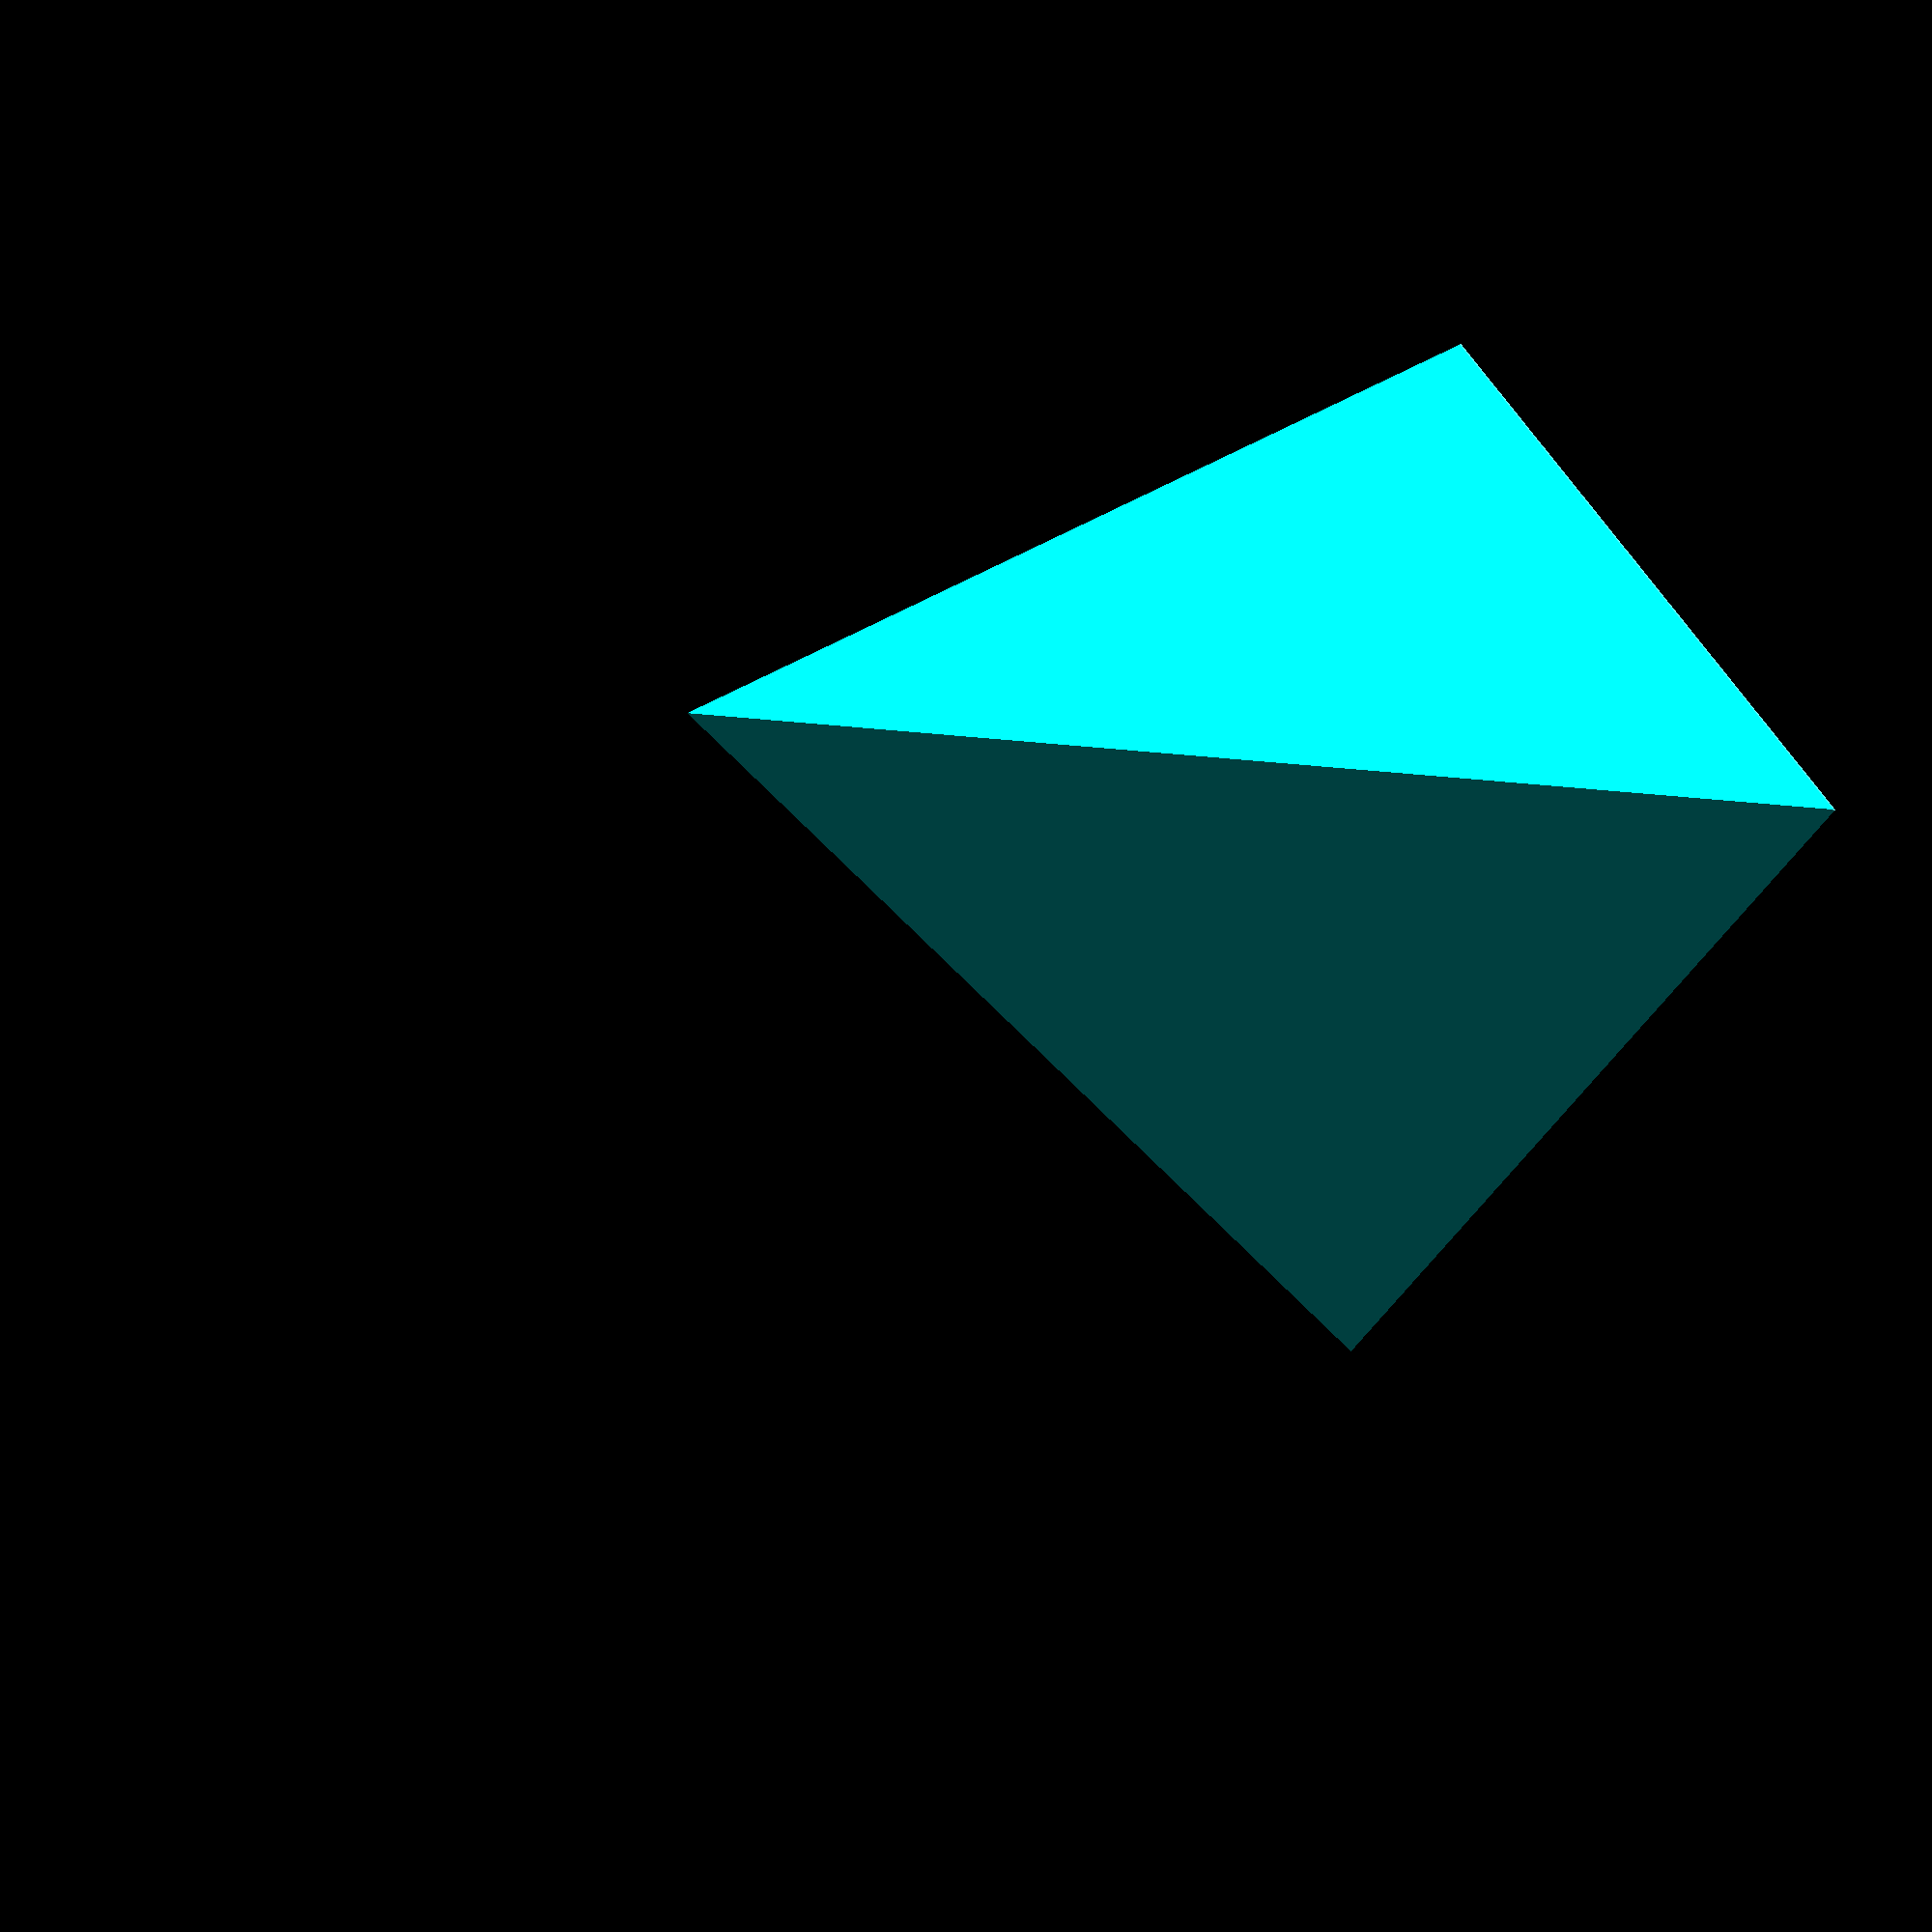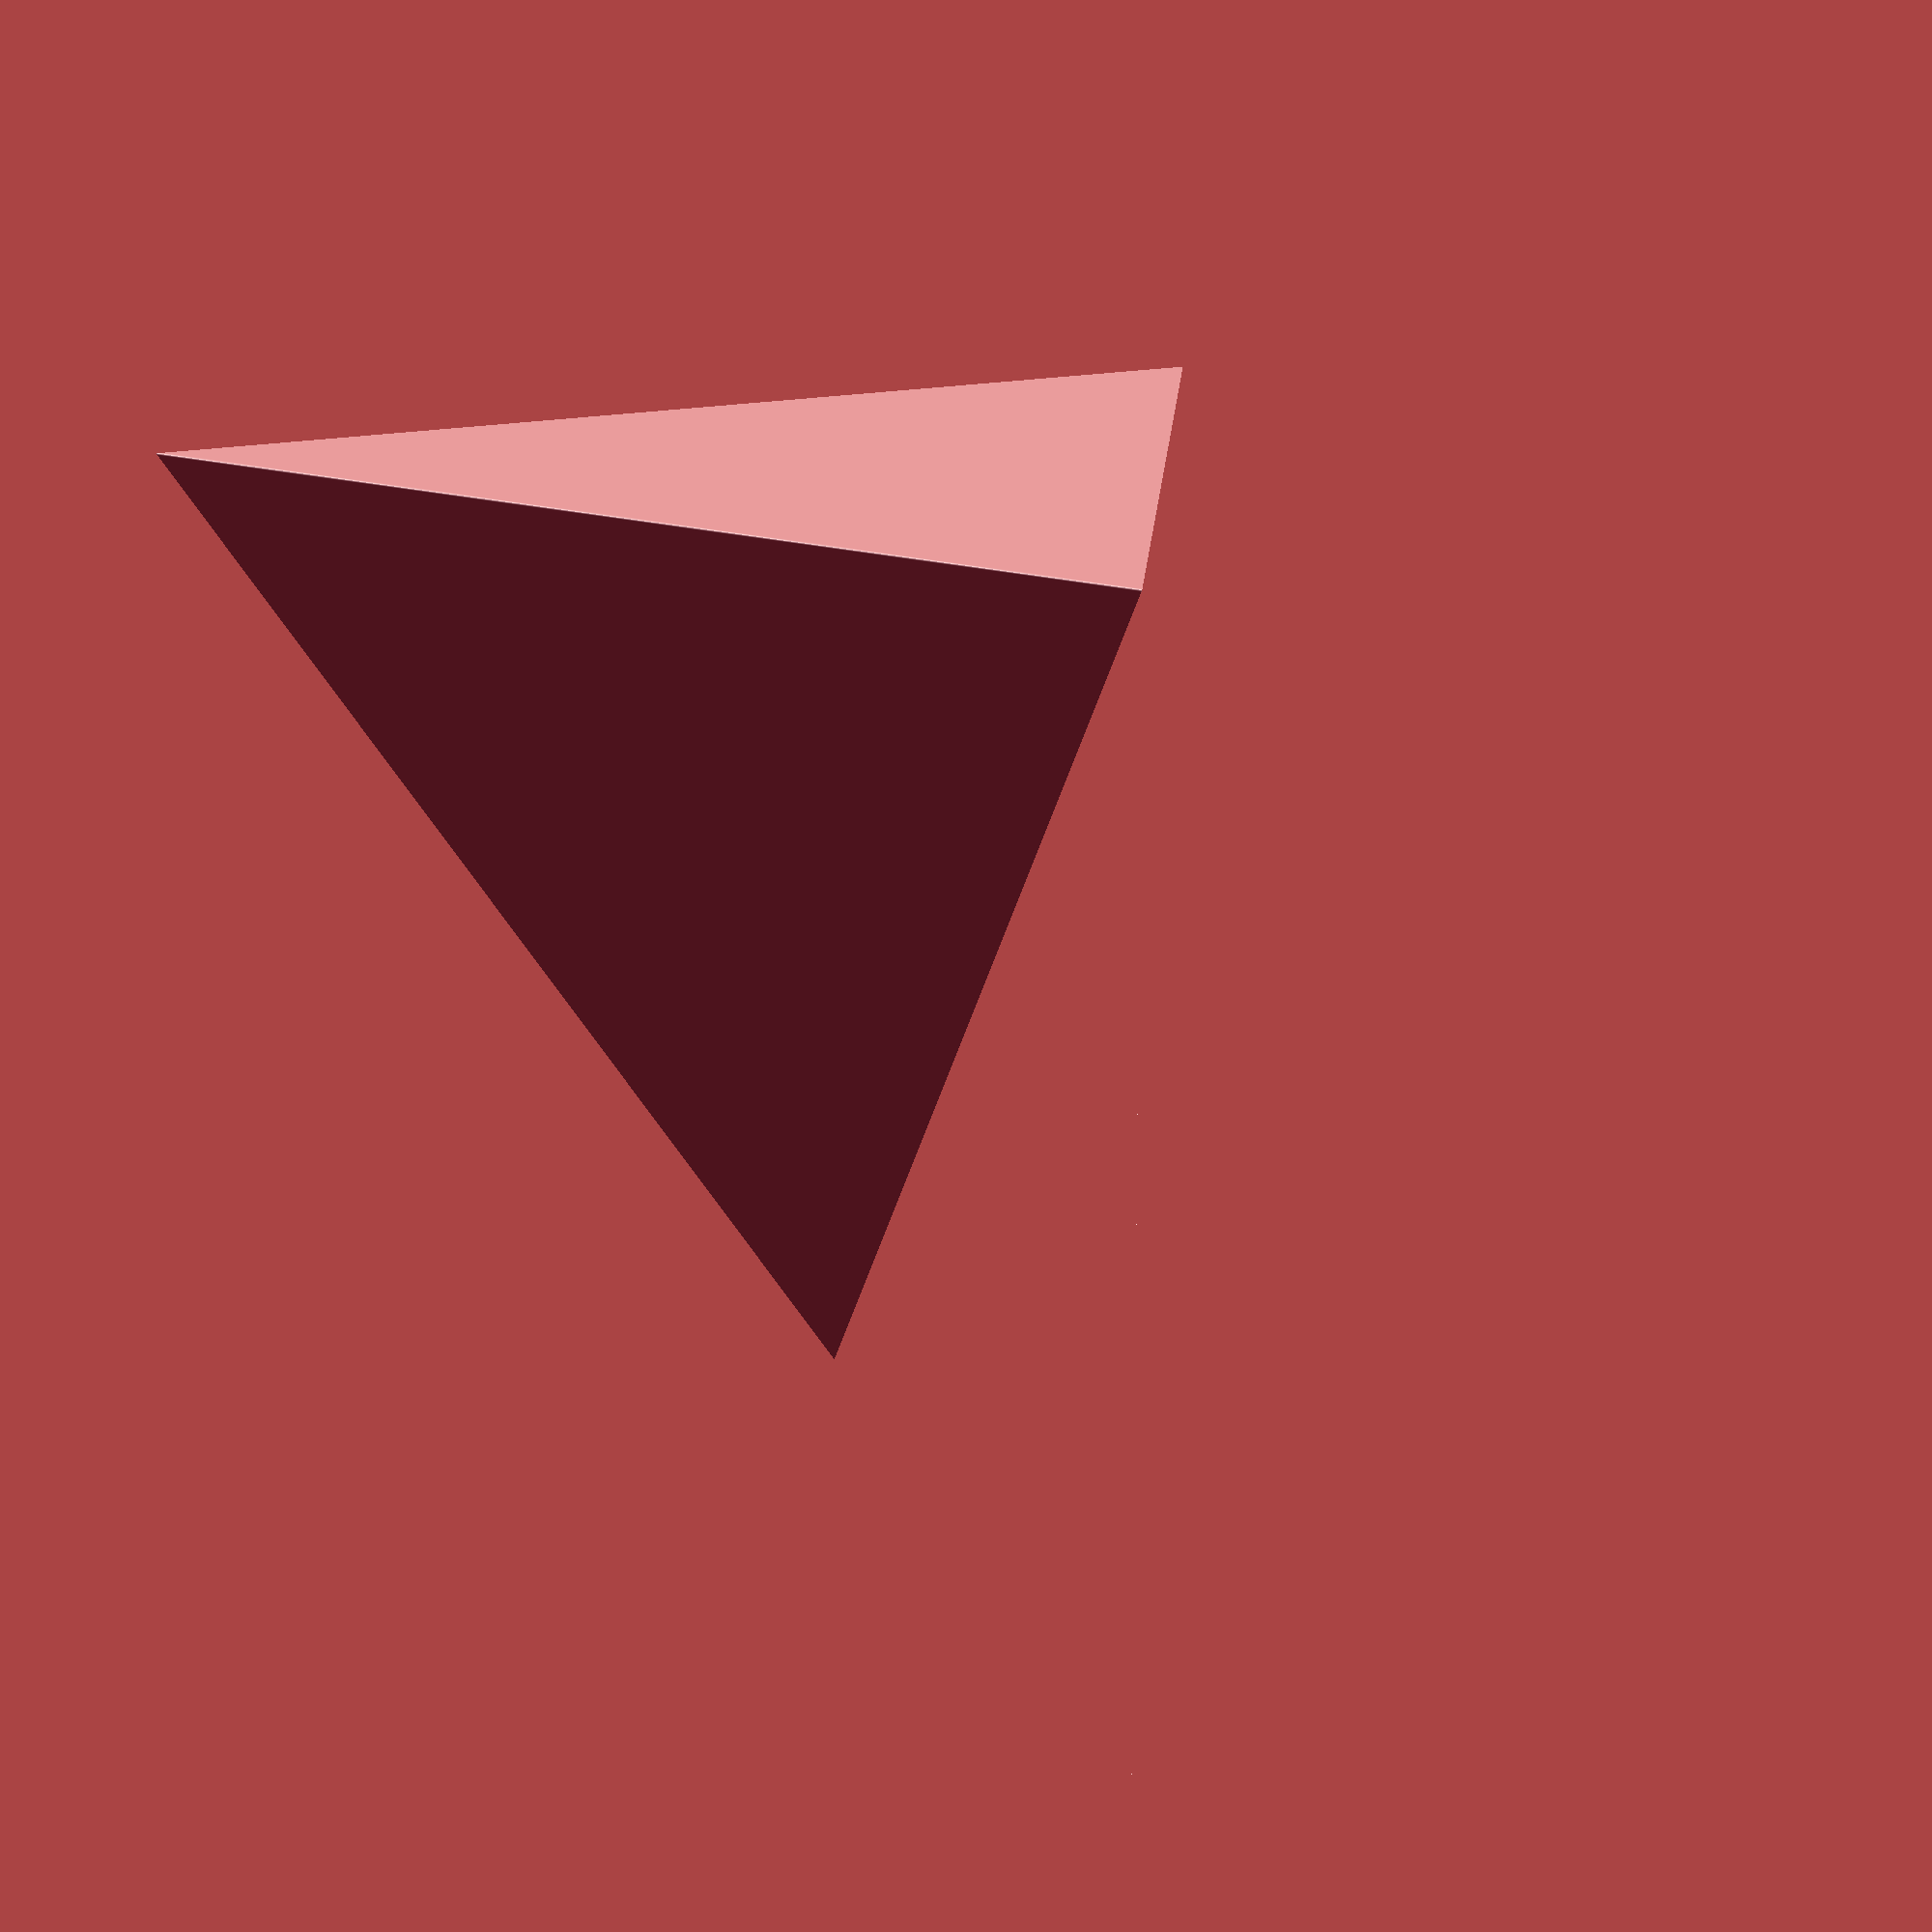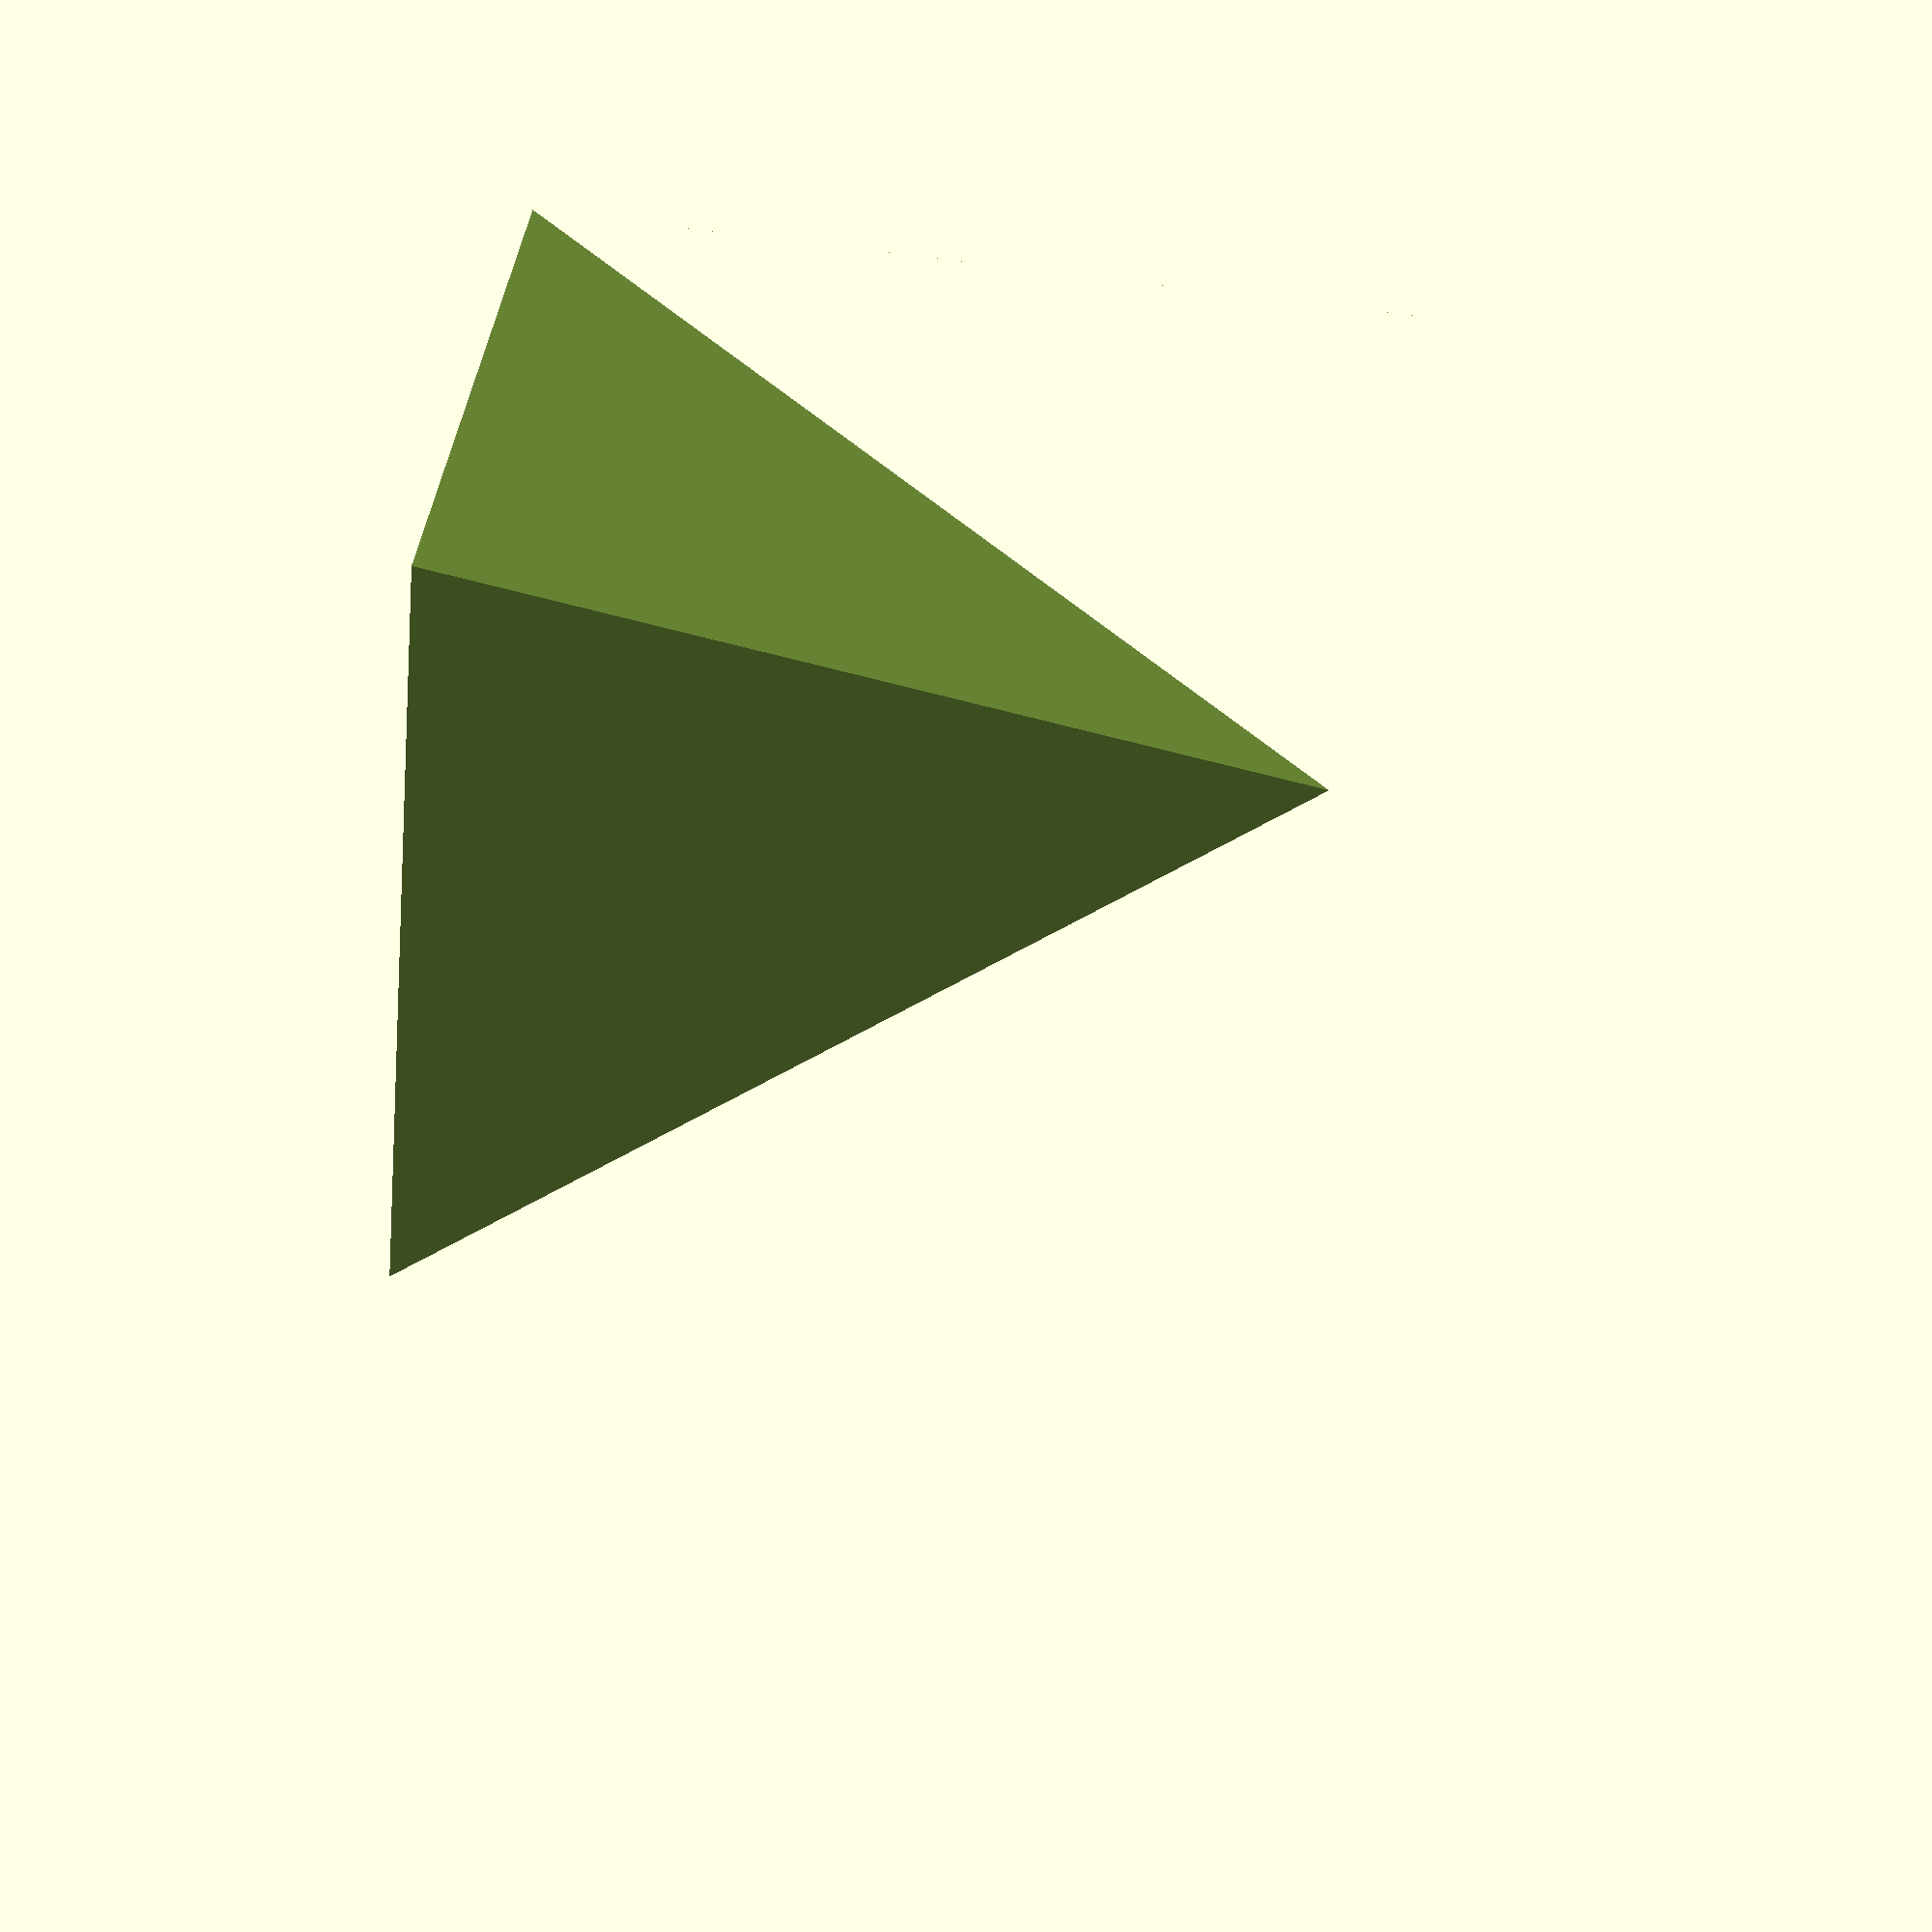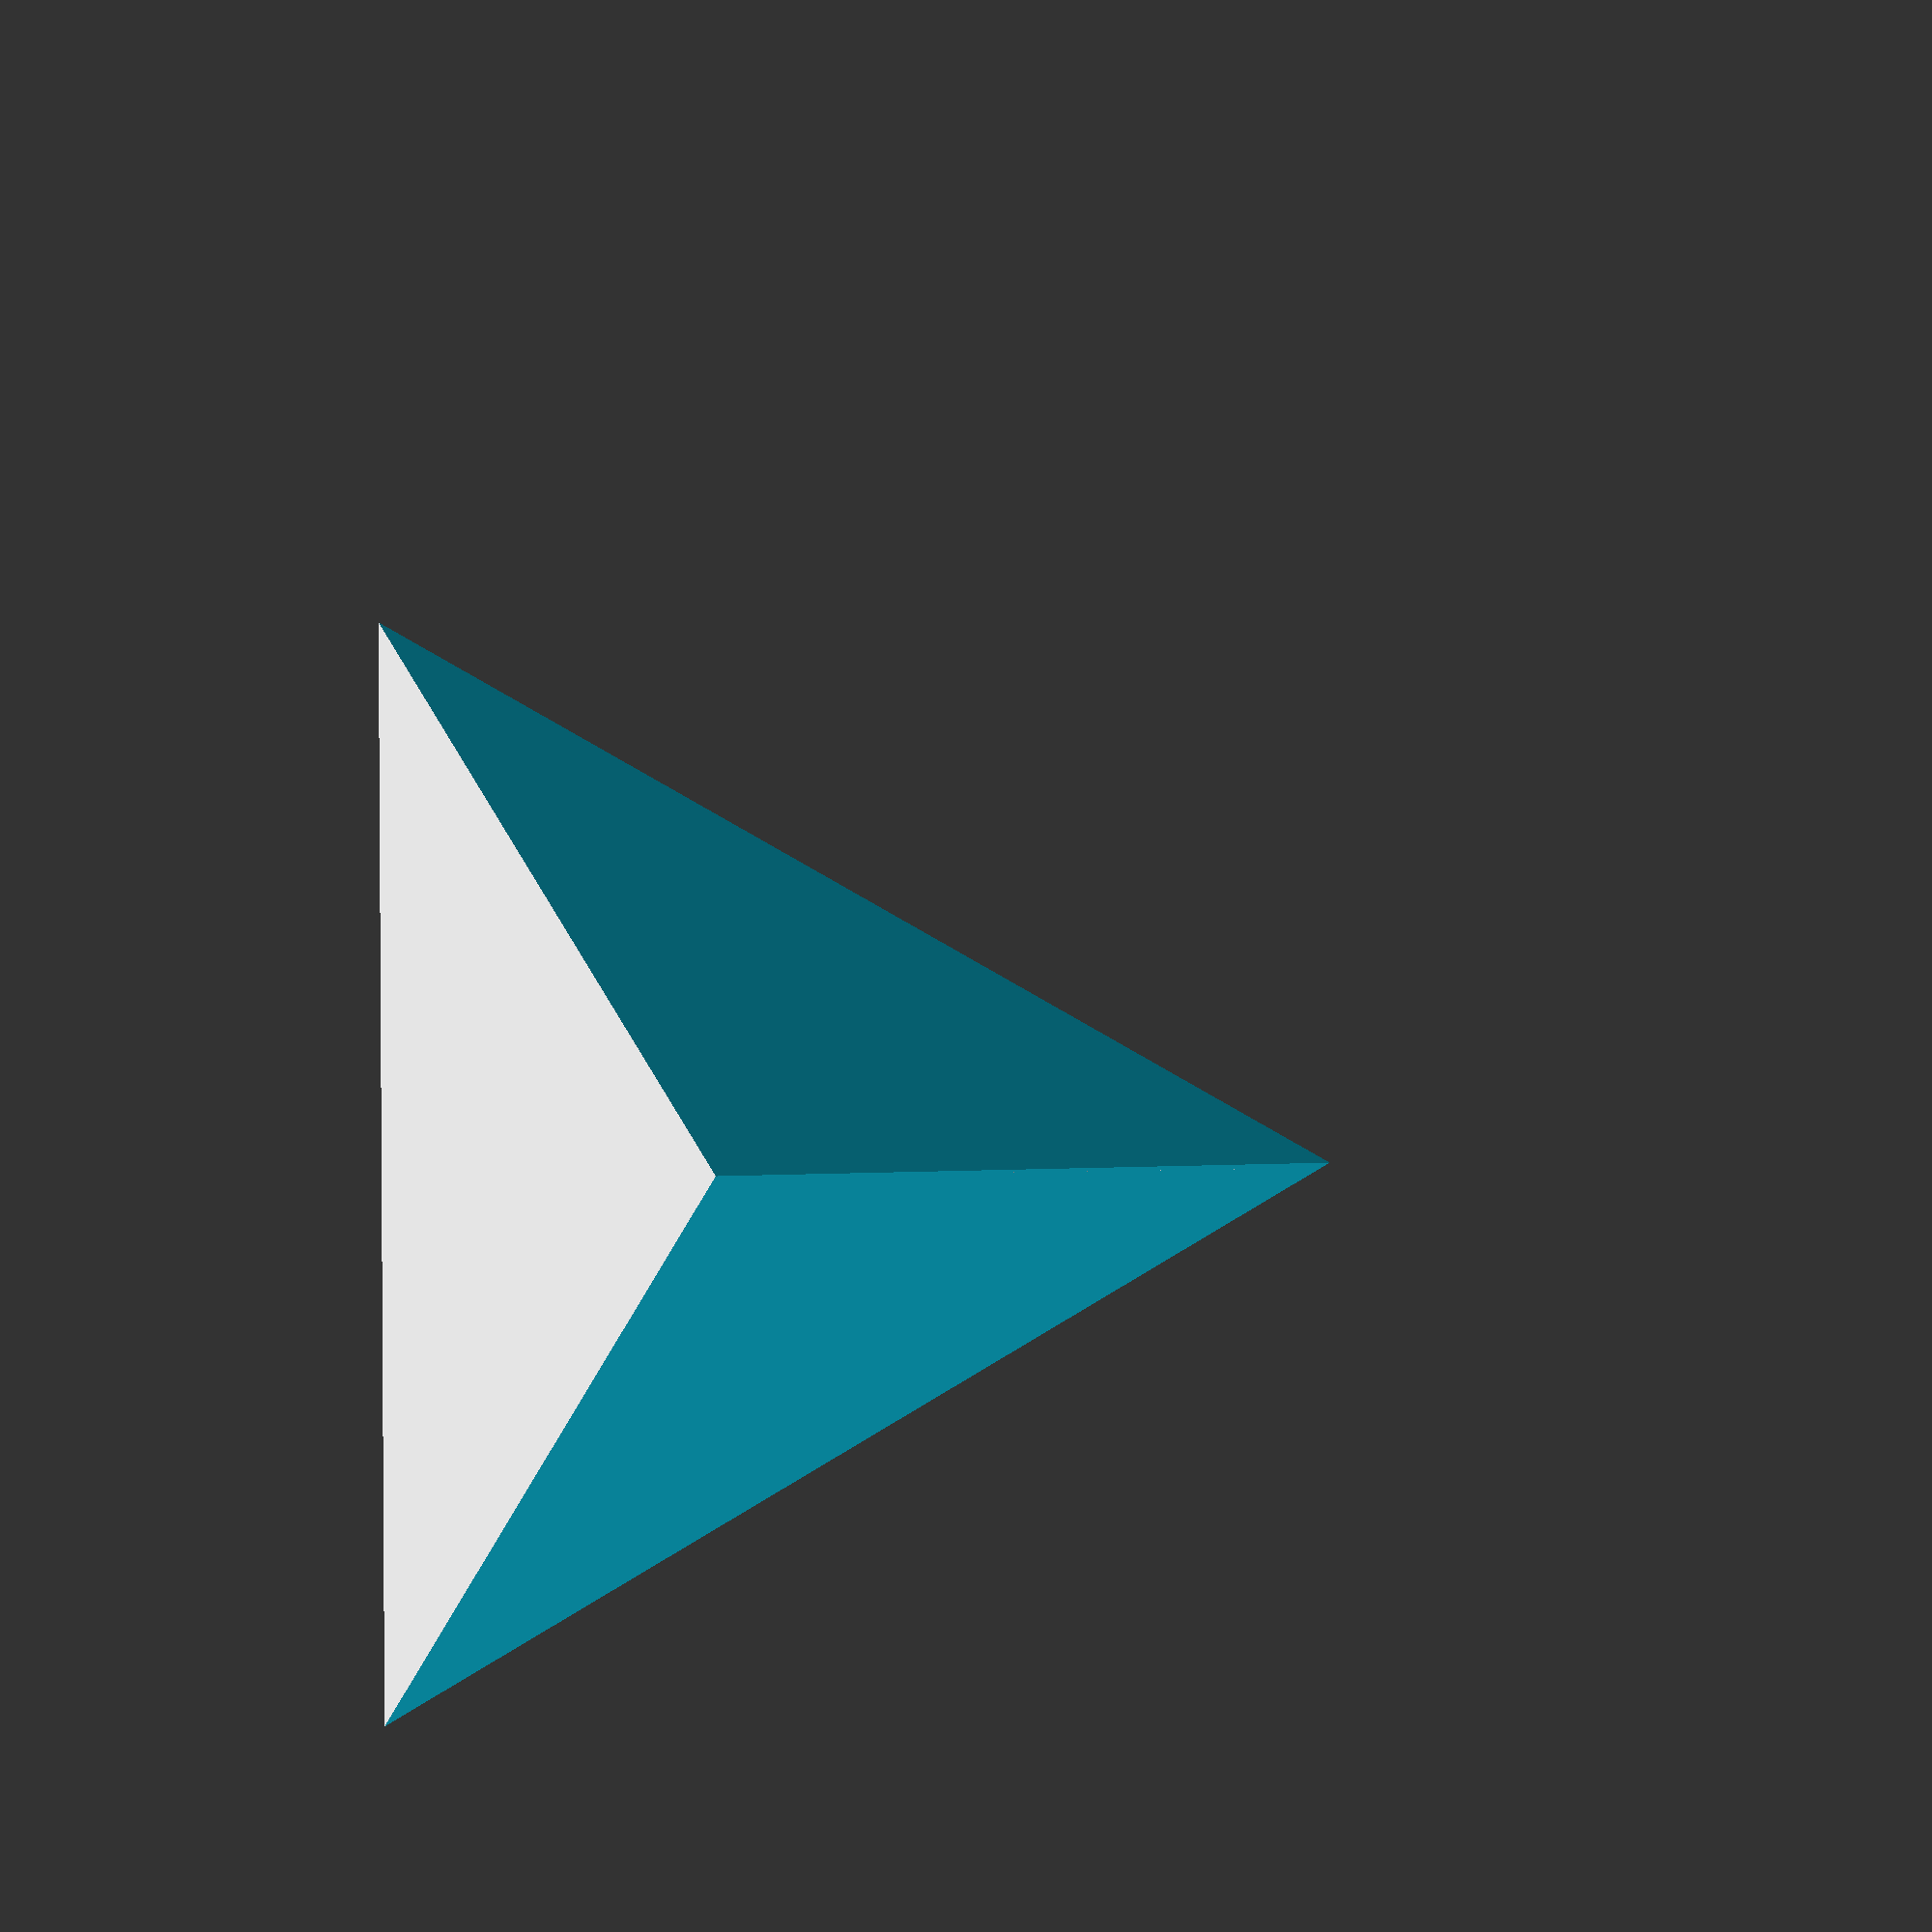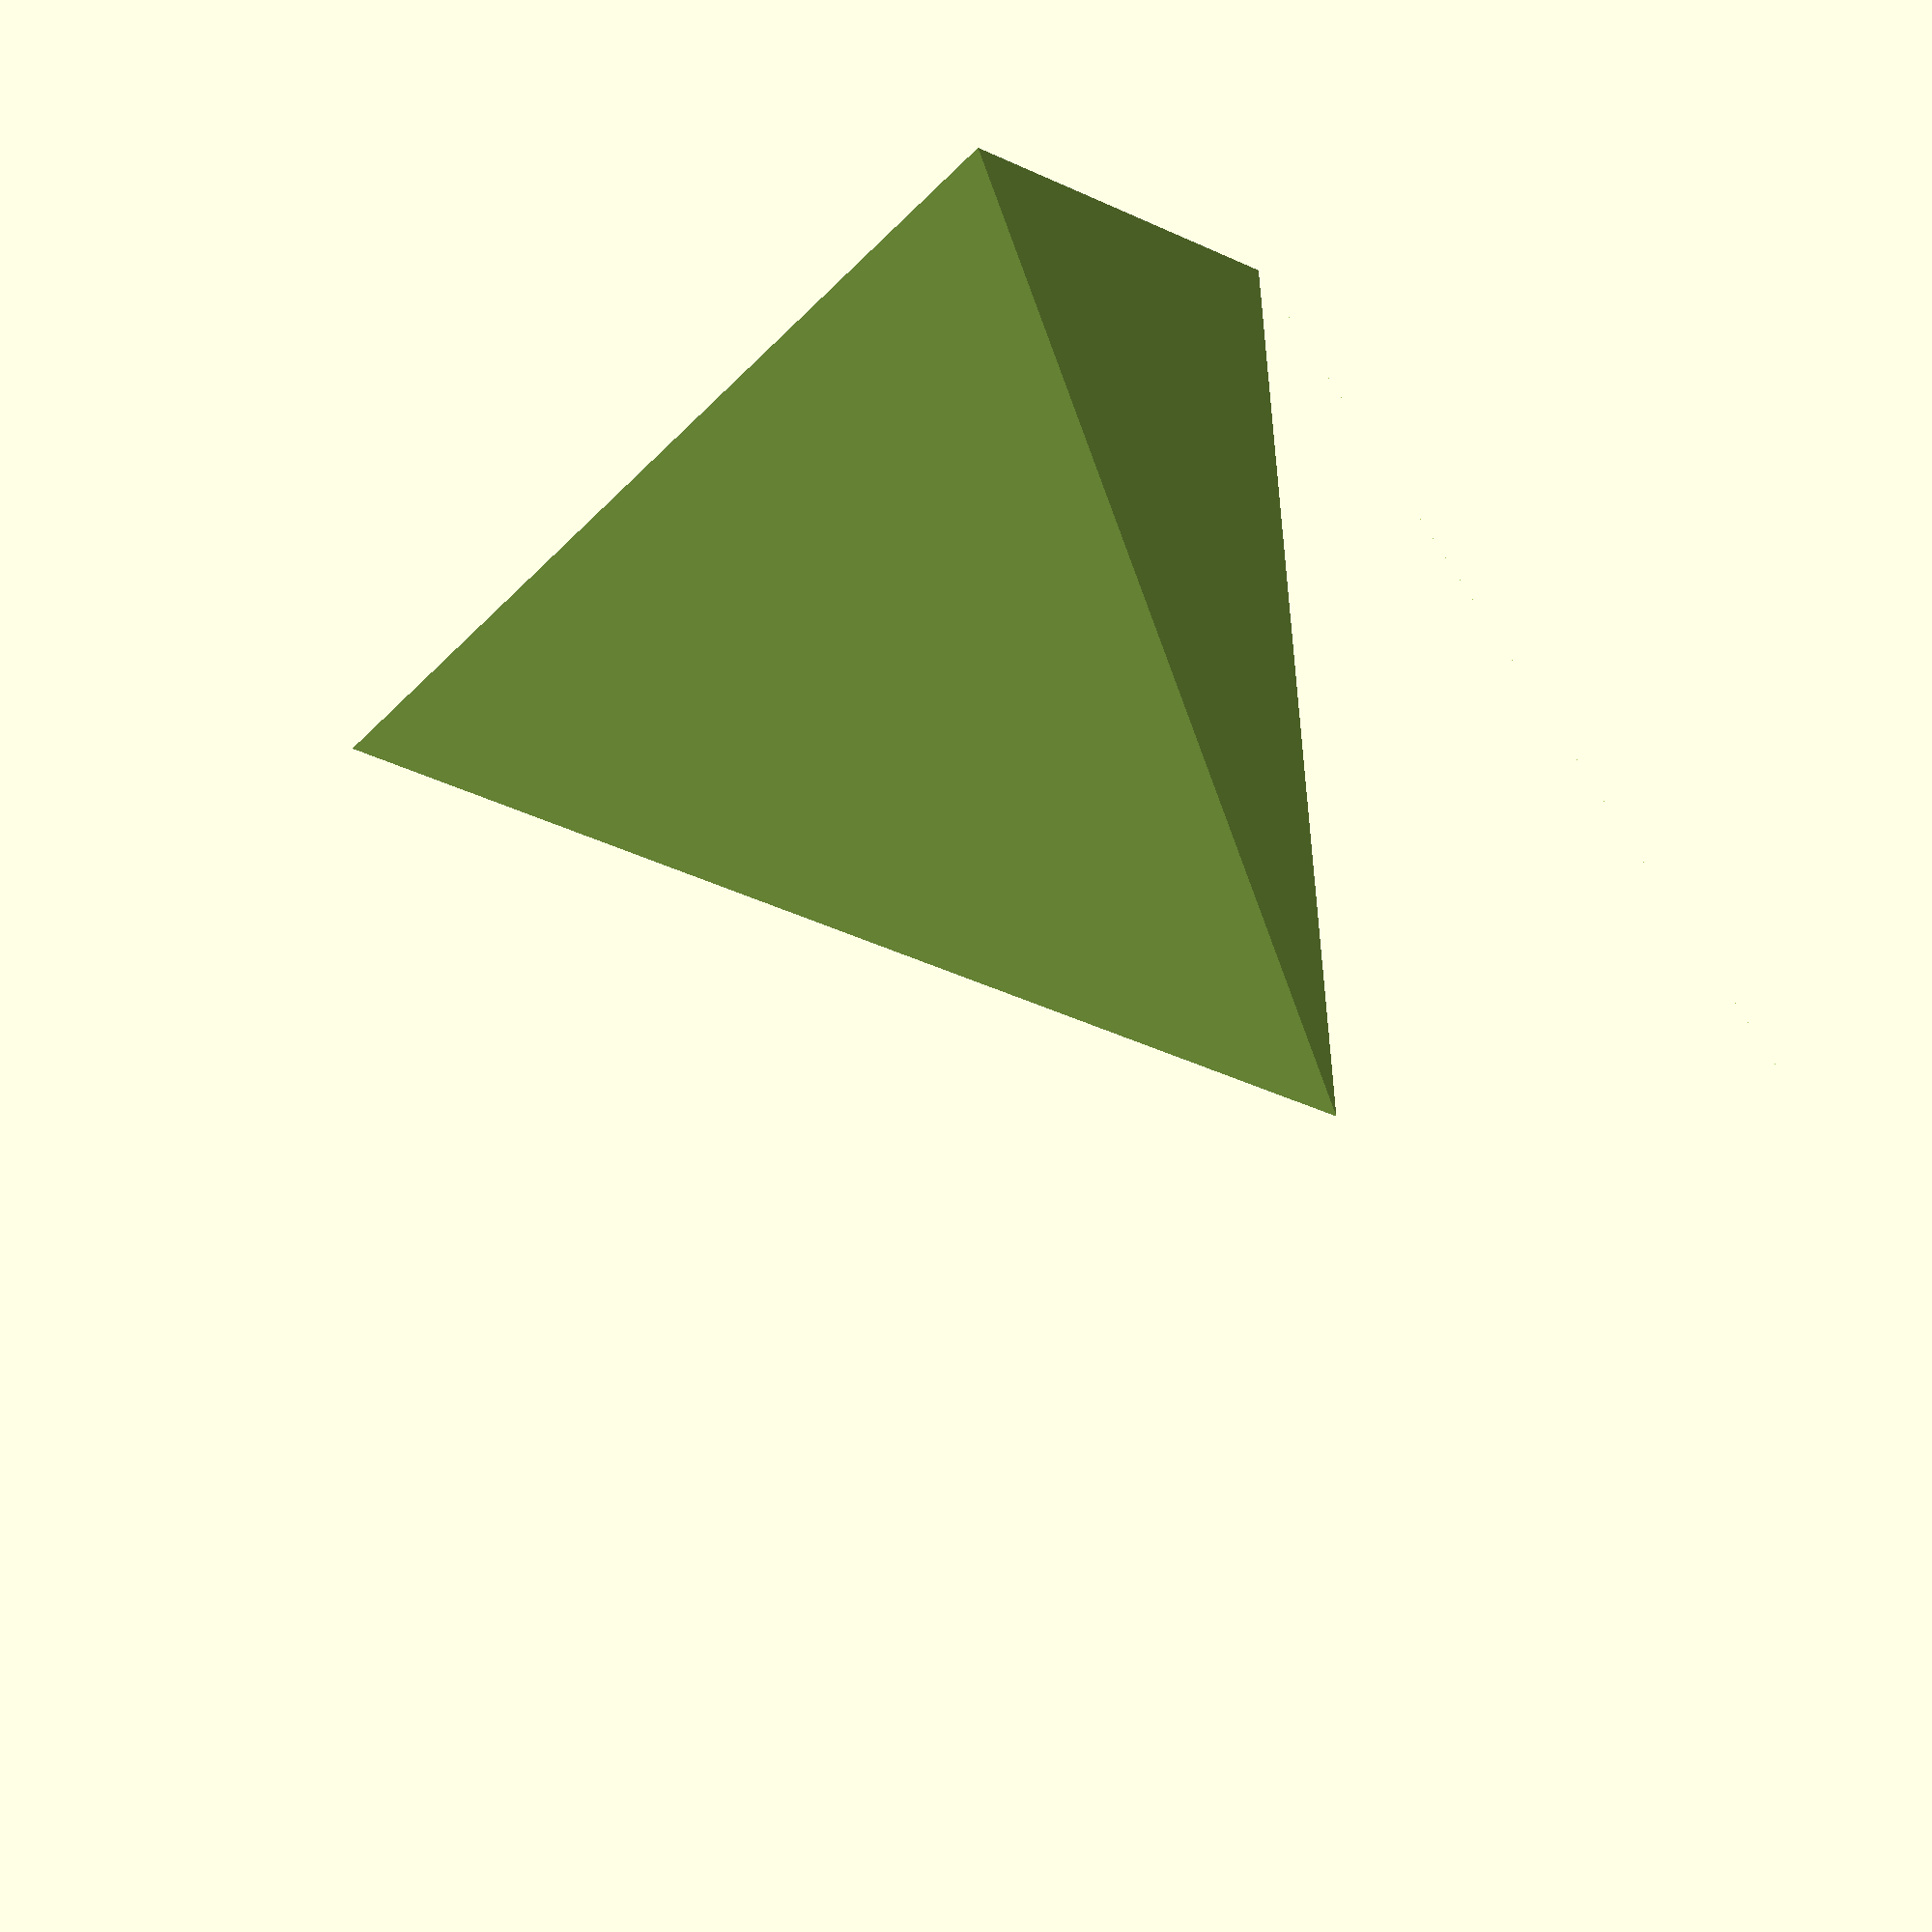
<openscad>
alpha = acos (1/3);

module tetraeder (len) {
    difference() {
        cube([len, len, len]);
        translate([len,0,0])
            rotate(30,[0,0,1])
                rotate(-(90-alpha),[0,1,0])
                    translate([0,0,-len*0.3])
                        cube([len*1.6, len*1.6, len*1.6]);
        rotate(-30,[0,0,1])
            rotate(90-alpha,[0,1,0])
                translate([-len*1.6,0,-len*0.3])
                    cube([len*1.6, len*1.6, len*1.6]);
        rotate(-(90-alpha),[1,0,0])
            translate([0,-len*1.6,0])
                cube([len*1.6, len*1.6, len*1.6]);
    }
}

tetraeder(80);

</openscad>
<views>
elev=201.2 azim=49.5 roll=109.7 proj=p view=edges
elev=73.4 azim=325.8 roll=180.1 proj=p view=edges
elev=122.4 azim=38.2 roll=261.9 proj=o view=wireframe
elev=180.7 azim=211.4 roll=293.4 proj=p view=solid
elev=106.2 azim=72.4 roll=212.0 proj=o view=solid
</views>
